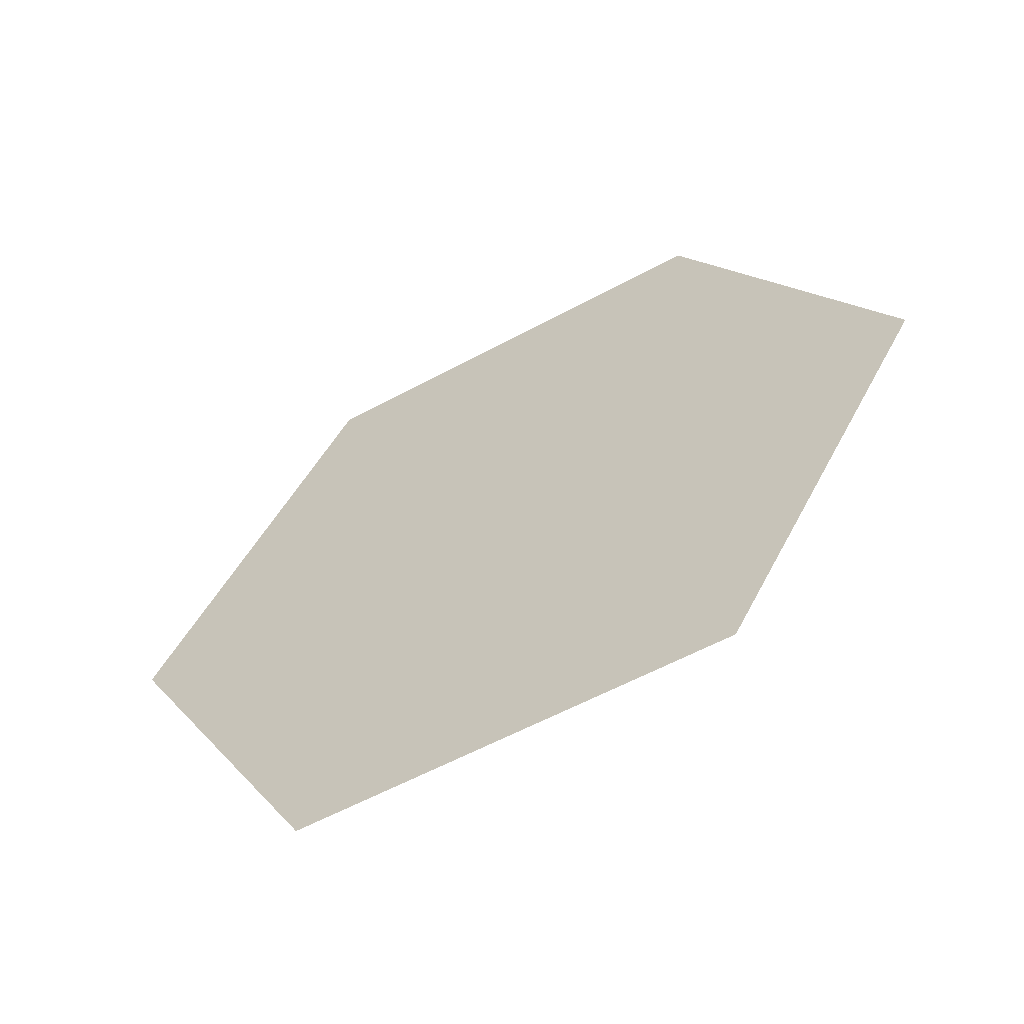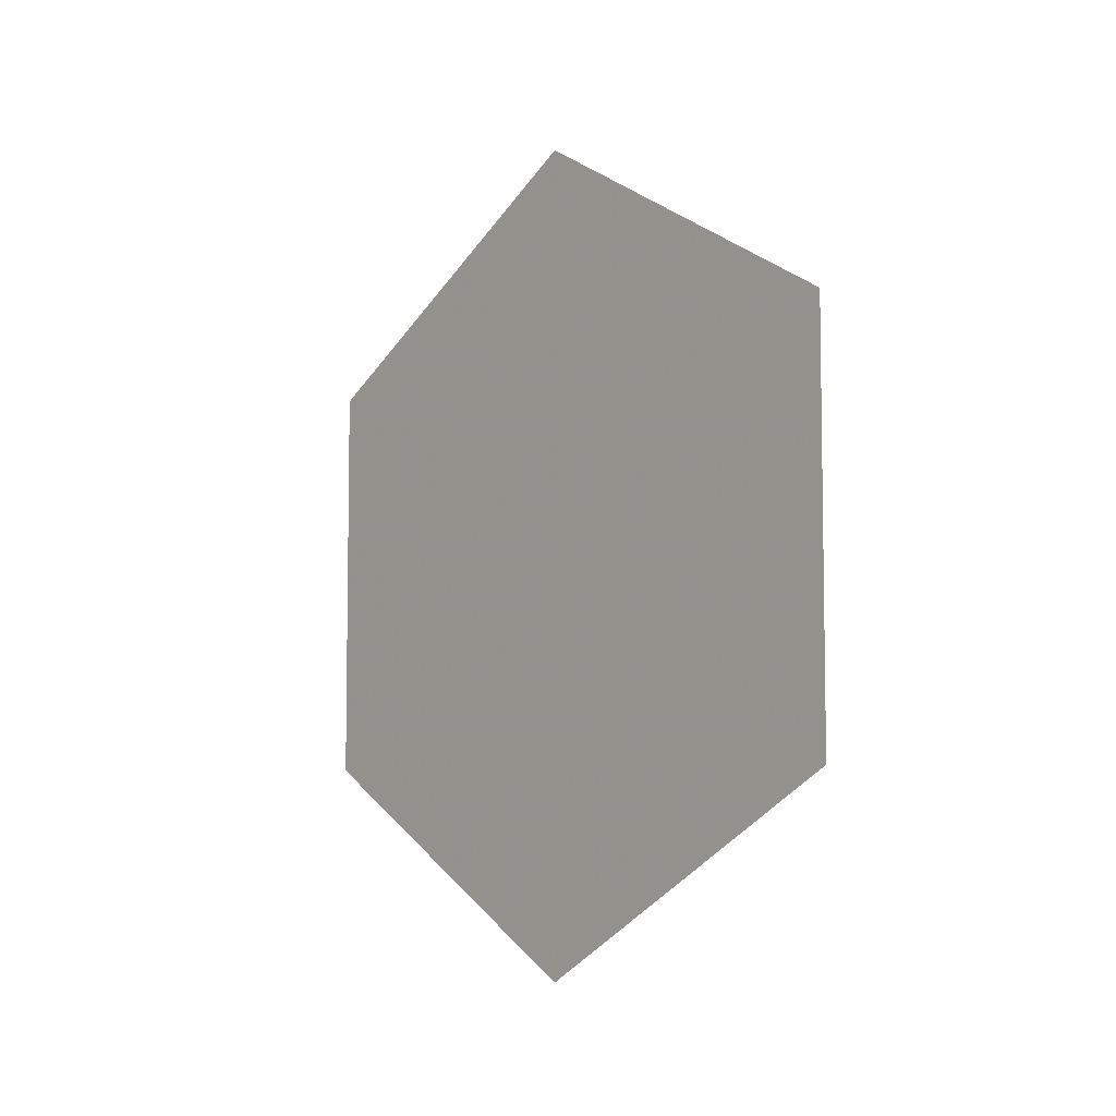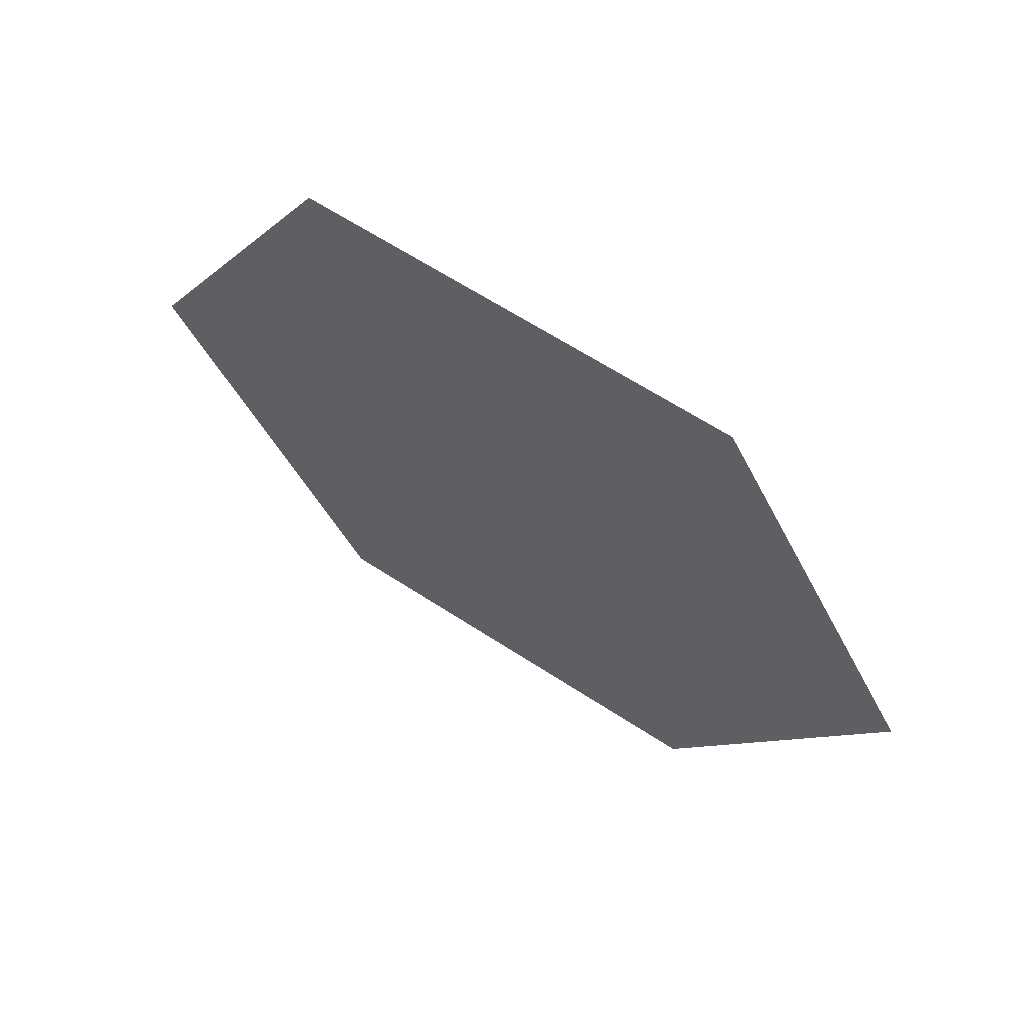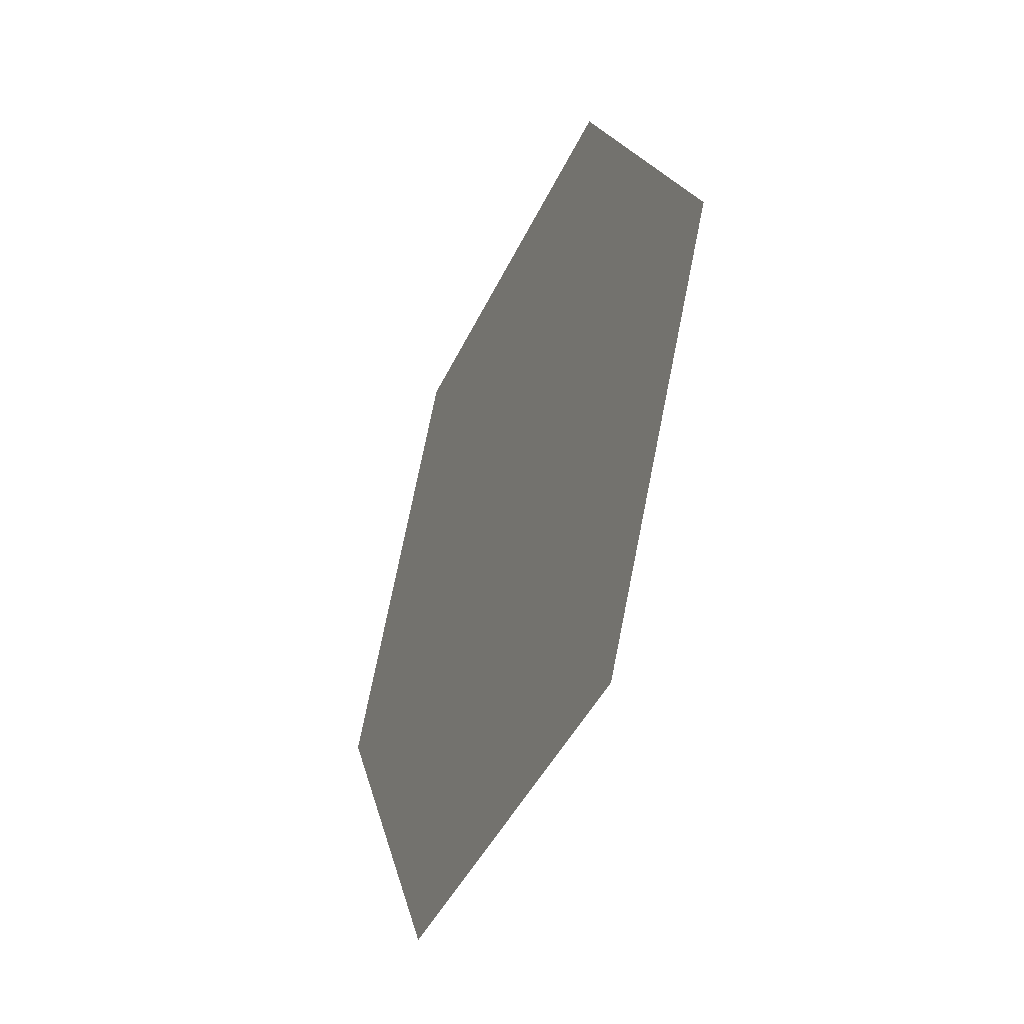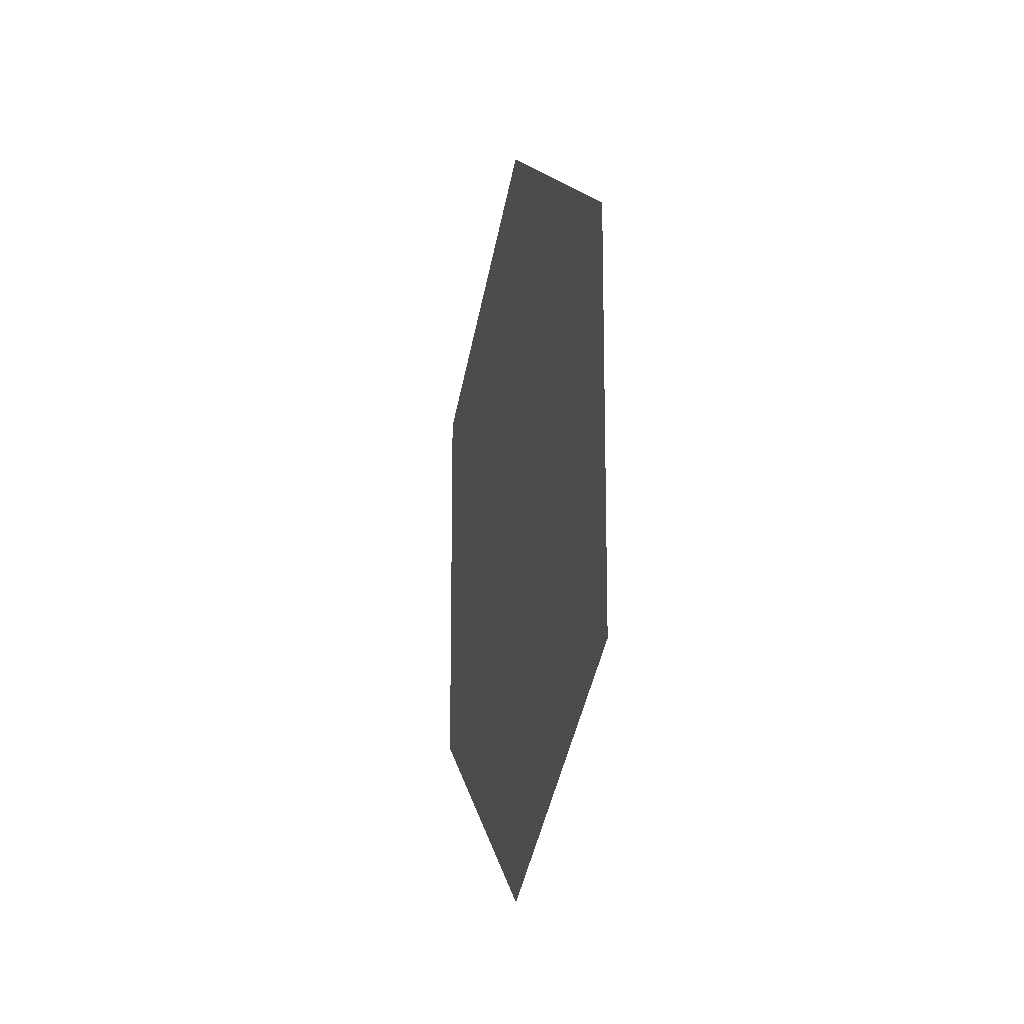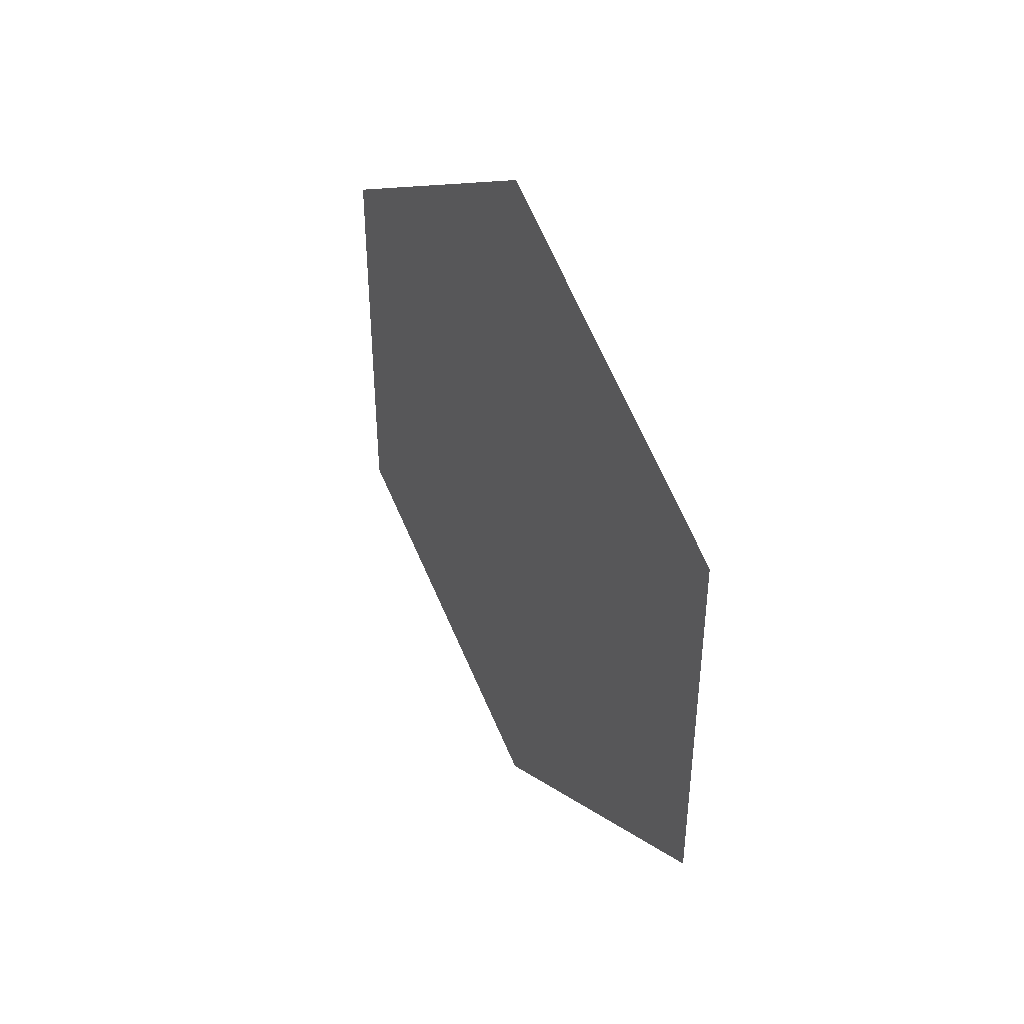
<metadata>
{"format":"obj","ext":"obj","renderer":"f3d","projection":"perspective","resolution":1024,"background":"white","views":[{"elev":-58.6,"azim":-60.8,"up":"+Z"},{"elev":-6.2,"azim":-40.2,"up":"+Y"},{"elev":63.8,"azim":123.4,"up":"+Z"},{"elev":-42.6,"azim":-23.3,"up":"+Z"},{"elev":-14.8,"azim":167.1,"up":"+Y"},{"elev":41.3,"azim":151.3,"up":"+Y"}]}
</metadata>
<code>
o 20_color_1_1_0_Plane.001
v -0 -0.1245 -0
v 0 0.06223 0.1079
v -0 0.1245 -0
v -0 0.06223 -0.1079
v -0 -0.06223 -0.1079
v 0 -0.06223 0.1079
f 3 2 6
f 3 6 5
f 6 1 5
f 4 3 5
o 10_color_0_.7_1_Plane
v 0.00254 -0.08889 -0
v 0.00254 0.04445 0.07704
v 0.00254 0.08889 -0
v 0.00254 0.04445 -0.07704
v 0.00254 -0.04445 -0.07704
v 0.00254 -0.04445 0.07704
f 9 8 12
f 9 12 11
f 12 7 11
f 10 9 11

</code>
